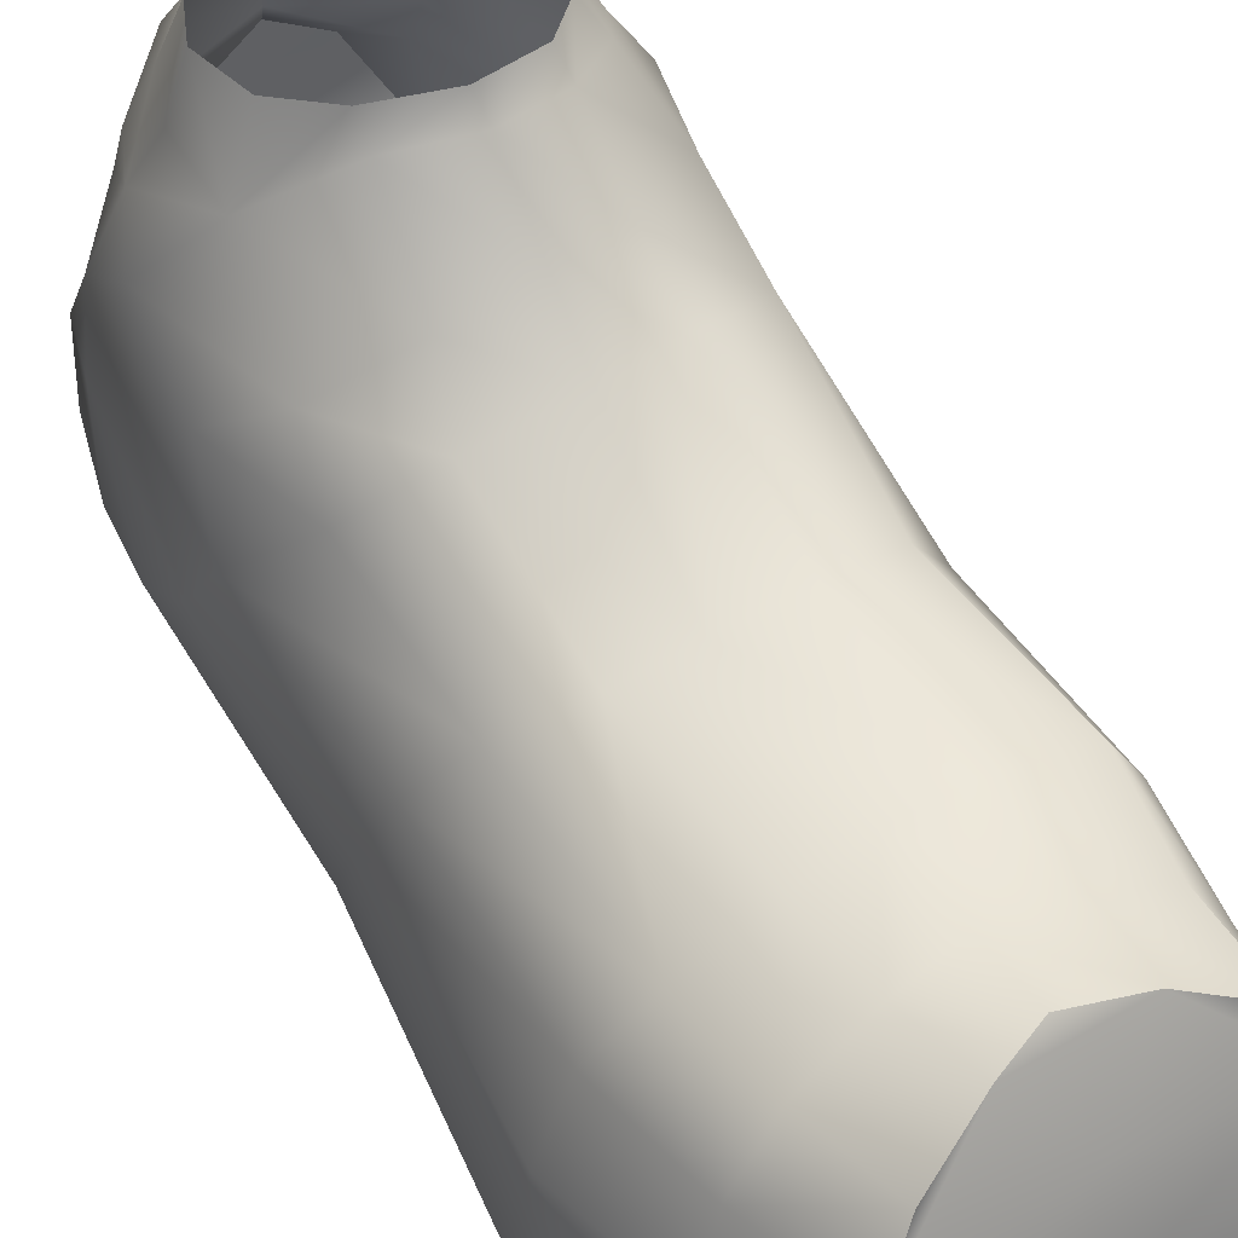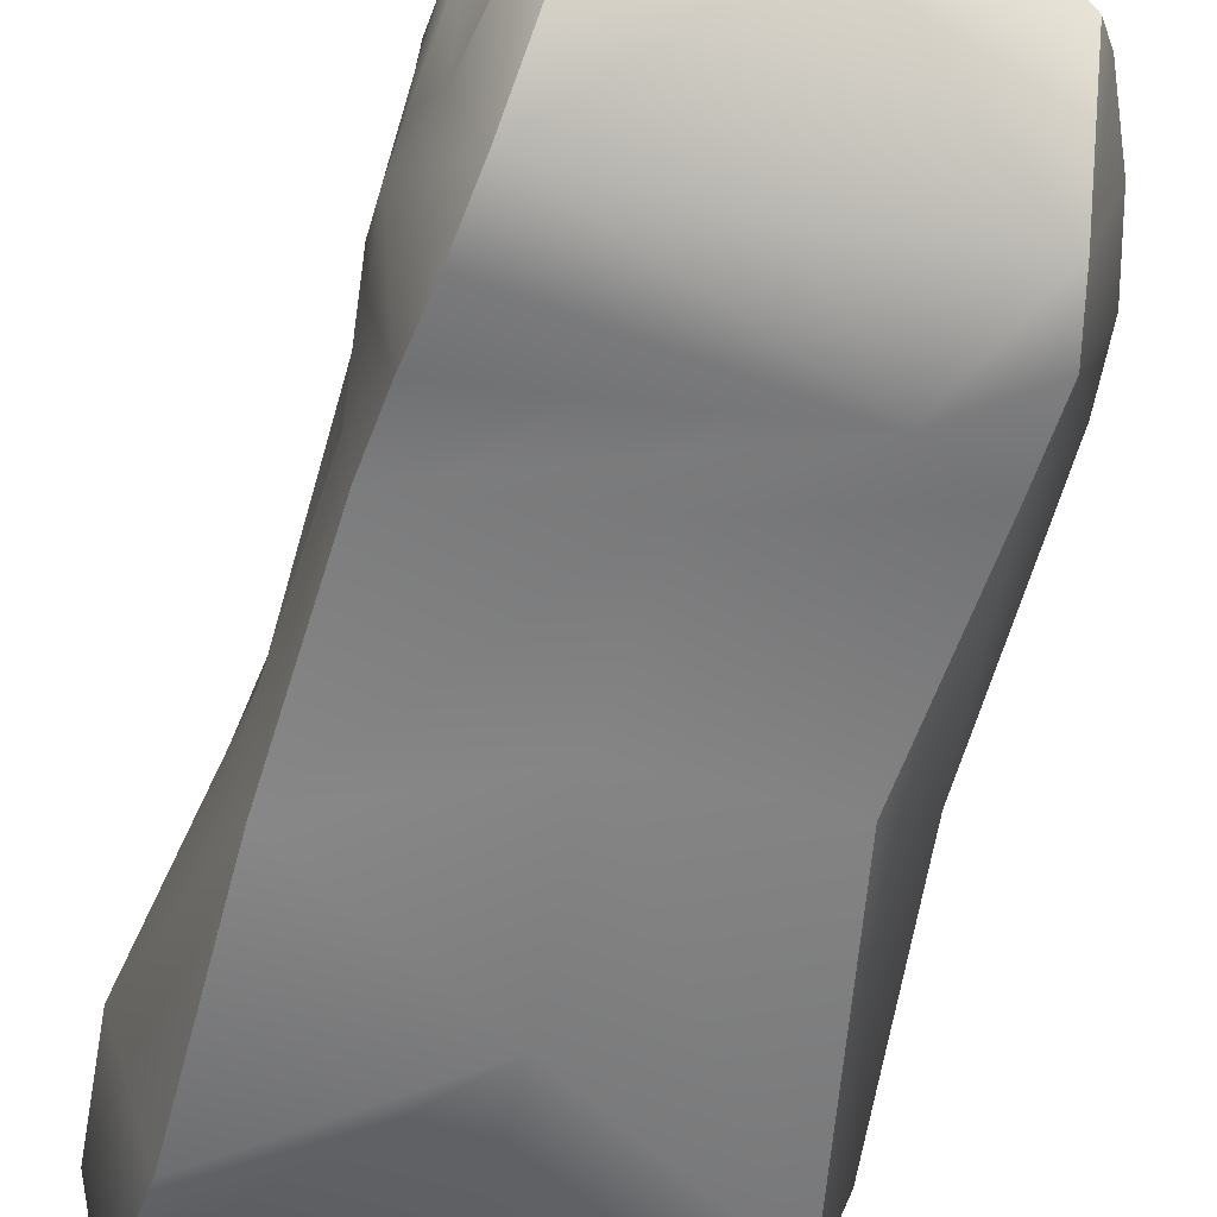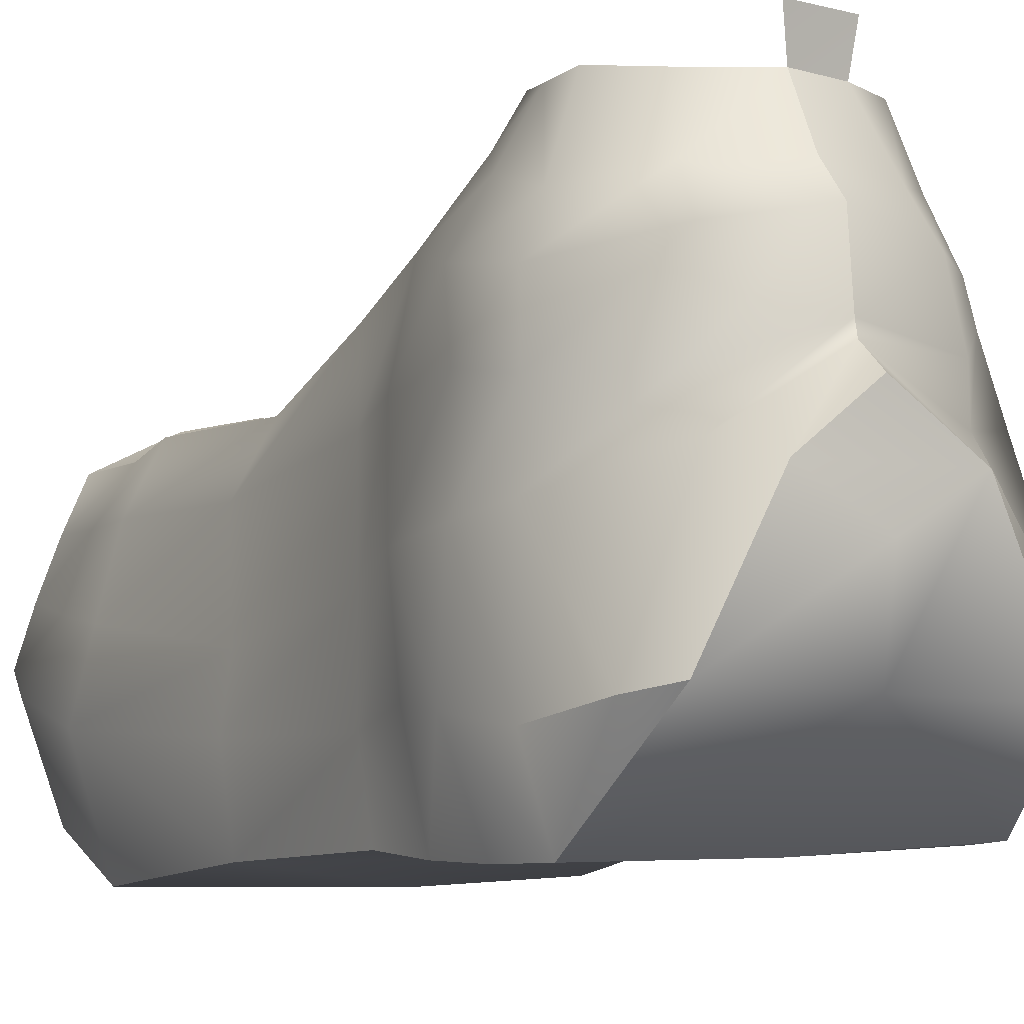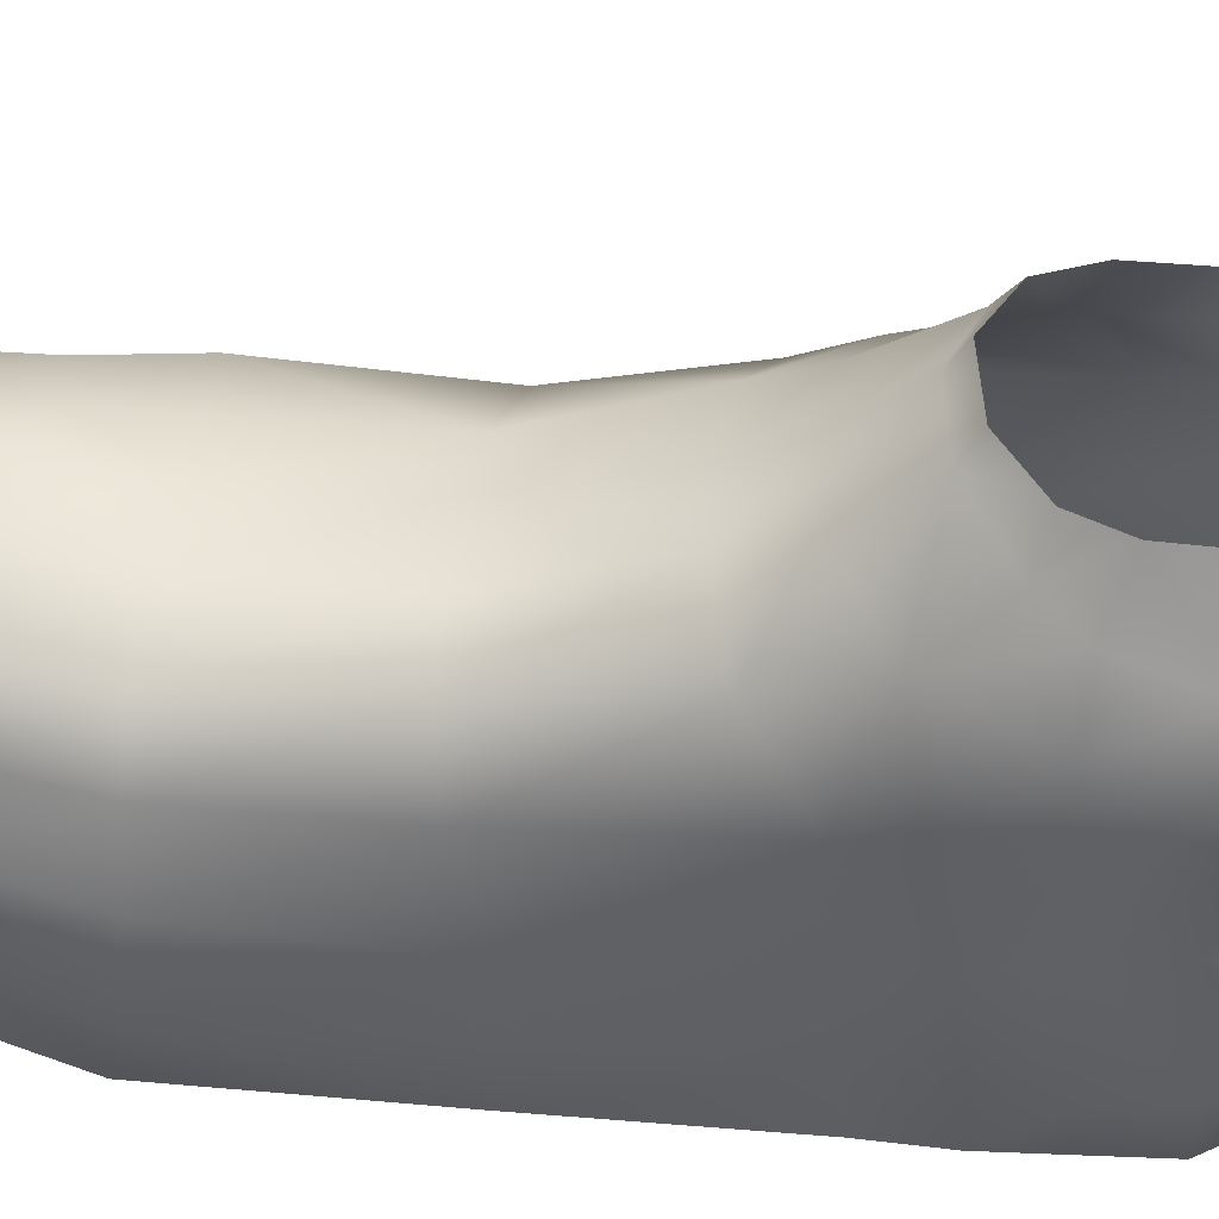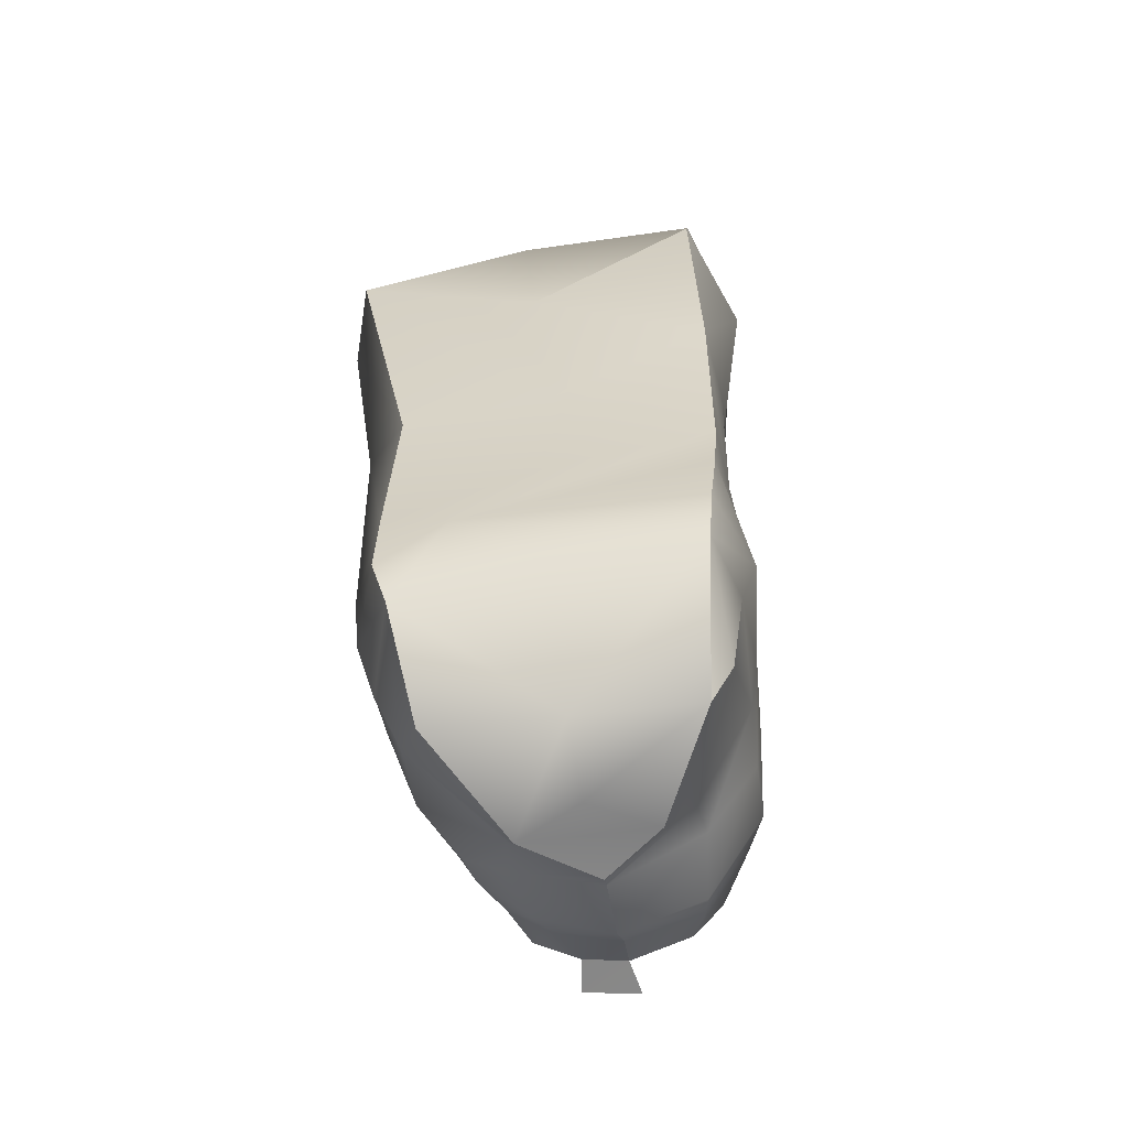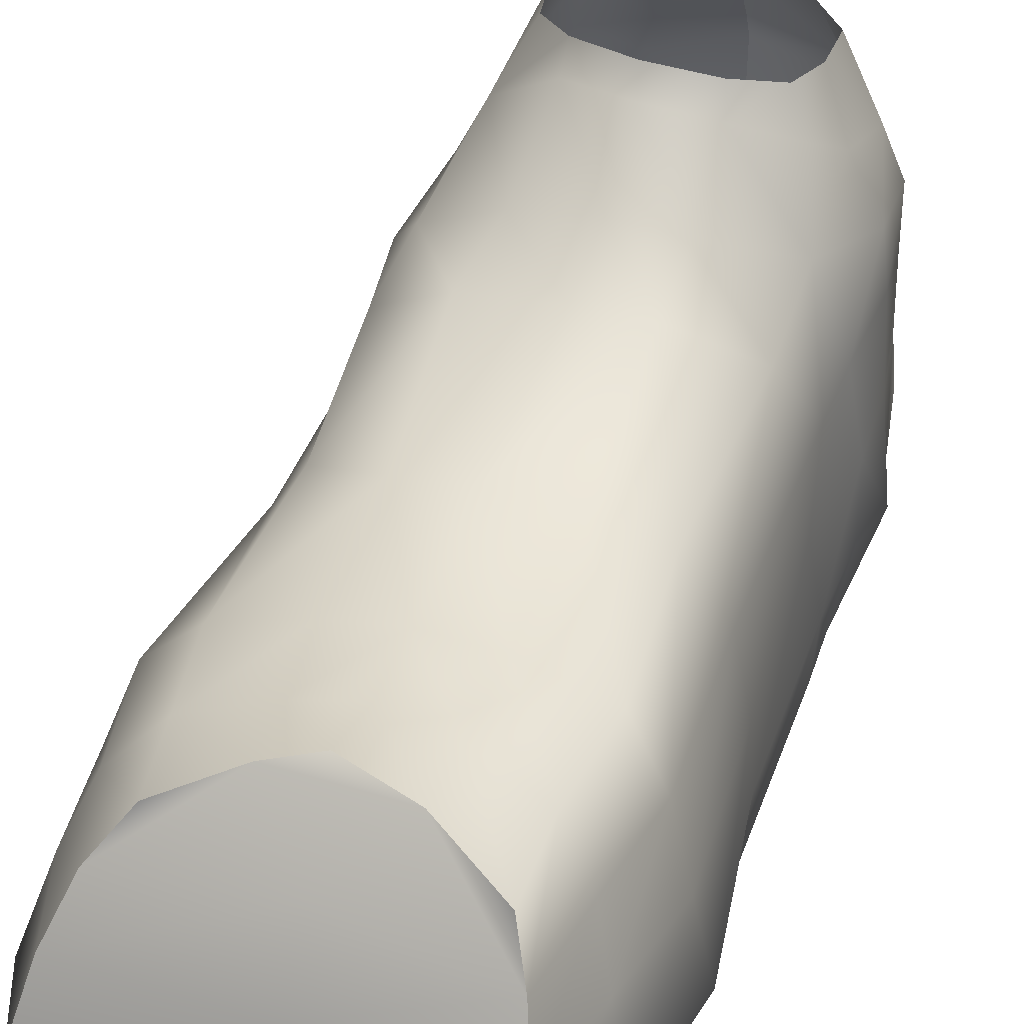
<metadata>
{"format":"obj","ext":"obj","renderer":"f3d","projection":"perspective","resolution":1024,"background":"white","views":[{"elev":56.6,"azim":-31.8,"up":"+Y"},{"elev":-60.8,"azim":163.2,"up":"+Y"},{"elev":-7.7,"azim":151.6,"up":"+Y"},{"elev":45.7,"azim":96.1,"up":"+Y"},{"elev":-56.2,"azim":7.9,"up":"+Z"},{"elev":39.0,"azim":18.6,"up":"+Y"}]}
</metadata>
<code>
g U_FeetL_copy
v -3.069 -0.6867 1.471
v -3.072 -0.688 1.529
v -3.065 -0.7501 1.516
v -3.067 -0.7453 1.469
v -3.074 -0.6958 1.425
v -3.073 -0.7411 1.426
v -3.108 -0.6985 1.366
v -3.112 -0.7253 1.36
v -3.171 -0.6784 1.352
v -3.171 -0.6864 1.351
v -3.131 -0.7344 1.334
v -3.17 -0.7018 1.331
v -3.096 -0.8124 1.344
v -3.081 -0.8164 1.368
v -3.17 -0.6354 1.354
v -3.112 -0.6464 1.365
v -3.116 -0.62 1.383
v -3.167 -0.6152 1.37
v -3.168 -0.5774 1.391
v -3.126 -0.5792 1.405
v -3.086 -0.6244 1.428
v -3.106 -0.5736 1.437
v -3.107 -0.5736 1.466
v -3.09 -0.6092 1.478
v -3.103 -0.5934 1.502
v -3.115 -0.5691 1.494
v -3.135 -0.5736 1.528
v -3.138 -0.5576 1.519
v -3.173 -0.5664 1.535
v -3.175 -0.5516 1.525
v -3.212 -0.5708 1.521
v -3.212 -0.5563 1.508
v -3.256 -0.6062 1.491
v -3.235 -0.5657 1.479
v -3.242 -0.5715 1.442
v -3.255 -0.6081 1.442
v -3.231 -0.5756 1.418
v -3.241 -0.6138 1.408
v -3.211 -0.6213 1.377
v -3.199 -0.5778 1.396
v -3.167 -0.6152 1.37
v -3.168 -0.5774 1.391
v -3.135 -0.6061 1.572
v -3.09 -0.6277 1.54
v -3.092 -0.647 1.596
v -3.139 -0.6257 1.609
v -3.102 -0.6695 1.7
v -3.143 -0.6596 1.702
v -3.093 -0.6651 1.805
v -3.142 -0.6555 1.799
v -3.101 -0.6688 1.863
v -3.142 -0.6555 1.852
v -3.1 -0.6673 1.919
v -3.14 -0.6457 1.9
v -3.183 -0.6532 1.799
v -3.18 -0.6486 1.849
v -3.174 -0.6006 1.575
v -3.179 -0.6232 1.613
v -3.189 -0.6577 1.702
v -3.216 -0.6544 1.853
v -3.222 -0.6575 1.801
v -3.26 -0.6685 1.861
v -3.27 -0.6708 1.804
v -3.302 -0.7031 1.799
v -3.296 -0.7194 1.669
v -3.272 -0.6778 1.687
v -3.302 -0.7266 1.545
v -3.277 -0.6597 1.593
v -3.308 -0.7661 1.527
v -3.304 -0.7741 1.65
v -3.322 -0.7558 1.802
v -3.289 -0.6984 1.869
v -3.306 -0.739 1.879
v -3.308 -0.819 1.635
v -3.308 -0.8088 1.483
v -3.233 -0.6325 1.607
v -3.229 -0.6635 1.699
v -3.333 -0.8102 1.805
v -3.32 -0.7852 1.899
v -3.293 -0.7574 1.419
v -3.304 -0.8041 1.445
v -3.276 -0.785 1.367
v -3.293 -0.7962 1.404
v -3.274 -0.8617 1.406
v -3.261 -0.8148 1.346
v -3.285 -0.7024 1.415
v -3.226 -0.7147 1.359
v -3.261 -0.6666 1.402
v -3.228 -0.6871 1.362
v -3.171 -0.6864 1.351
v -3.171 -0.6784 1.352
v -3.218 -0.7322 1.336
v -3.17 -0.7018 1.331
v -3.285 -0.6631 1.456
v -3.293 -0.6738 1.52
v -3.268 -0.6364 1.556
v -3.269 -0.6452 1.429
v -3.256 -0.6464 1.403
v -3.219 -0.6477 1.364
v -3.17 -0.6354 1.354
v -3.22 -0.609 1.572
v -3.083 -0.7015 1.871
v -3.091 -0.6969 1.931
v -3.084 -0.729 1.947
v -3.073 -0.7418 1.882
v -3.073 -0.7045 1.807
v -3.061 -0.7533 1.809
v -3.078 -0.7097 1.695
v -3.072 -0.7746 1.679
v -3.075 -0.6975 1.563
v -3.077 -0.7607 1.565
v -3.05 -0.8017 1.811
v -3.069 -0.8129 1.682
v -3.06 -0.78 1.901
v -3.071 -0.8185 1.553
v -3.079 -0.7619 1.963
v -3.067 -0.8099 1.507
v -3.061 -0.8164 1.465
v -3.072 -0.824 1.424
v -3.079 -0.8431 1.891
v -3.086 -0.8725 1.42
v -3.081 -0.8164 1.368
v -3.096 -0.8124 1.344
v -3.082 -0.8719 1.464
v -3.078 -0.8694 1.505
v -3.076 -0.8642 1.548
v -3.075 -0.8653 1.68
v -3.08 -0.8722 1.827
v -3.071 -0.645 1.48
v -3.074 -0.6546 1.426
v -3.202 -0.5523 1.392
v -3.163 -0.5529 1.385
v -3.168 -0.5774 1.391
v -3.199 -0.5778 1.396
v -3.175 -0.8139 1.344
v -3.261 -0.8148 1.346
v -3.218 -0.7322 1.336
v -3.175 -0.7596 1.333
v -3.096 -0.8124 1.344
v -3.131 -0.7344 1.334
v -3.17 -0.7018 1.331
v -3.274 -0.8617 1.406
v -3.181 -0.8692 1.419
v -3.24 -0.8655 1.478
v -3.285 -0.862 1.445
v -3.283 -0.8609 1.494
v -3.086 -0.8725 1.42
v -3.082 -0.8719 1.464
v -3.078 -0.8694 1.505
v -3.076 -0.8642 1.548
v -3.178 -0.865 1.528
v -3.179 -0.8577 1.628
v -3.28 -0.8499 1.628
v -3.075 -0.8653 1.68
v -3.19 -0.873 1.738
v -3.08 -0.8722 1.827
v -3.316 -0.8647 1.808
v -3.2 -0.8581 1.855
v -3.31 -0.8256 1.895
v -3.079 -0.8431 1.891
v -3.182 -0.7636 1.967
v -3.079 -0.7619 1.963
v -3.291 -0.7602 1.965
v -3.181 -0.6367 1.891
v -3.208 -0.6421 1.9
v -3.248 -0.6592 1.917
v -3.269 -0.6876 1.931
v -3.282 -0.722 1.948
v -3.291 -0.7602 1.965
v -3.31 -0.8256 1.895
v -3.316 -0.8647 1.808
v -3.28 -0.8499 1.628
v -3.283 -0.8609 1.494
v -3.285 -0.862 1.445
v -3.079 -0.7619 1.963
v -3.084 -0.729 1.947
v -3.181 -0.7215 1.952
v -3.182 -0.7636 1.967
v -3.291 -0.7602 1.965
v -3.282 -0.722 1.948
v -3.091 -0.6969 1.931
v -3.178 -0.6782 1.93
v -3.269 -0.6876 1.931
v -3.208 -0.6421 1.9
v -3.248 -0.6592 1.917
v -3.14 -0.6457 1.9
v -3.181 -0.6367 1.891
v -3.1 -0.6673 1.919
f 1 2 3
f 1 3 4
f 5 1 4
f 5 4 6
f 7 5 6
f 7 6 8
f 9 7 8
f 9 8 10
f 11 10 8
f 11 12 10
f 8 13 11
f 8 14 13
f 14 8 6
f 7 9 15
f 7 15 16
f 5 7 16
f 15 17 16
f 15 18 17
f 19 17 18
f 19 20 17
f 20 21 17
f 20 22 21
f 21 22 23
f 21 23 24
f 23 25 24
f 23 26 25
f 26 27 25
f 26 28 27
f 28 29 27
f 28 30 29
f 30 31 29
f 30 32 31
f 32 33 31
f 32 34 33
f 35 33 34
f 35 36 33
f 36 35 37
f 36 37 38
f 37 39 38
f 37 40 39
f 40 41 39
f 40 42 41
f 43 27 29
f 27 43 44
f 43 45 44
f 43 46 45
f 47 45 46
f 47 46 48
f 49 47 48
f 49 48 50
f 51 49 50
f 51 50 52
f 53 51 52
f 53 52 54
f 55 52 50
f 55 56 52
f 56 54 52
f 46 43 57
f 46 57 58
f 59 48 46
f 59 46 58
f 59 55 50
f 59 50 48
f 55 60 56
f 55 61 60
f 61 62 60
f 61 63 62
f 64 62 63
f 65 64 63
f 65 63 66
f 67 65 66
f 67 66 68
f 65 67 69
f 65 69 70
f 64 65 70
f 64 70 71
f 64 72 62
f 72 64 71
f 72 71 73
f 69 74 70
f 69 75 74
f 76 68 66
f 76 66 77
f 77 66 63
f 77 63 61
f 70 74 78
f 70 78 71
f 71 78 79
f 71 79 73
f 75 69 80
f 75 80 81
f 82 81 80
f 82 83 81
f 82 84 83
f 81 83 84
f 82 85 84
f 82 80 86
f 82 86 87
f 88 87 86
f 88 89 87
f 89 90 87
f 89 91 90
f 82 87 92
f 82 92 85
f 90 92 87
f 90 93 92
f 69 86 80
f 69 67 86
f 94 86 67
f 94 67 95
f 95 67 68
f 95 68 96
f 94 95 96
f 94 96 33
f 33 97 94
f 86 94 97
f 86 97 88
f 33 36 97
f 38 97 36
f 38 98 97
f 99 98 38
f 99 38 39
f 39 100 99
f 39 41 100
f 33 96 101
f 33 101 31
f 31 101 57
f 31 57 29
f 43 29 57
f 101 58 57
f 101 76 58
f 96 76 101
f 96 68 76
f 59 58 76
f 59 76 77
f 55 59 77
f 55 77 61
f 91 99 100
f 91 89 99
f 89 98 99
f 89 88 98
f 97 98 88
f 102 103 104
f 102 104 105
f 106 102 105
f 106 105 107
f 108 106 107
f 108 107 109
f 110 108 109
f 110 109 111
f 109 107 112
f 109 112 113
f 111 109 113
f 107 105 114
f 107 114 112
f 111 113 115
f 105 104 116
f 105 116 114
f 3 111 115
f 3 115 117
f 3 117 118
f 3 118 4
f 4 118 119
f 4 119 6
f 14 6 119
f 2 110 111
f 2 111 3
f 120 114 116
f 118 121 119
f 122 119 121
f 122 121 123
f 118 124 121
f 125 124 118
f 125 118 117
f 125 117 115
f 125 115 126
f 127 126 115
f 127 115 113
f 112 127 113
f 112 128 127
f 114 120 128
f 114 128 112
f 110 2 44
f 110 44 45
f 108 110 45
f 108 45 47
f 106 108 47
f 106 47 49
f 102 106 49
f 102 49 51
f 103 102 51
f 103 51 53
f 27 44 25
f 44 24 25
f 44 129 24
f 21 24 129
f 21 129 130
f 17 21 130
f 17 130 16
f 1 130 129
f 2 1 129
f 2 129 44
f 1 5 130
f 5 16 130
f 131 132 133
f 131 133 134
f 135 136 137
f 135 137 138
f 138 139 135
f 138 140 139
f 137 140 138
f 137 141 140
f 142 136 135
f 142 135 143
f 142 143 144
f 142 144 145
f 145 144 146
f 147 144 143
f 147 143 135
f 147 135 139
f 147 148 144
f 149 144 148
f 149 150 144
f 151 146 144
f 151 144 150
f 152 146 151
f 152 153 146
f 154 152 151
f 154 151 150
f 154 155 152
f 154 156 155
f 152 155 157
f 152 157 153
f 157 155 158
f 157 158 159
f 155 156 160
f 155 160 158
f 161 158 160
f 161 159 158
f 161 160 162
f 161 163 159
f 56 164 54
f 60 164 56
f 60 165 164
f 62 165 60
f 62 166 165
f 72 166 62
f 72 167 166
f 72 168 167
f 72 73 168
f 169 168 73
f 169 73 79
f 169 79 170
f 79 171 170
f 79 78 171
f 78 172 171
f 78 74 172
f 173 172 74
f 173 74 75
f 174 173 75
f 174 75 81
f 81 84 174
f 175 176 177
f 175 177 178
f 179 178 177
f 179 177 180
f 181 177 176
f 181 182 177
f 182 180 177
f 182 183 180
f 184 183 182
f 184 185 183
f 186 184 182
f 181 186 182
f 186 187 184
f 181 188 186

</code>
